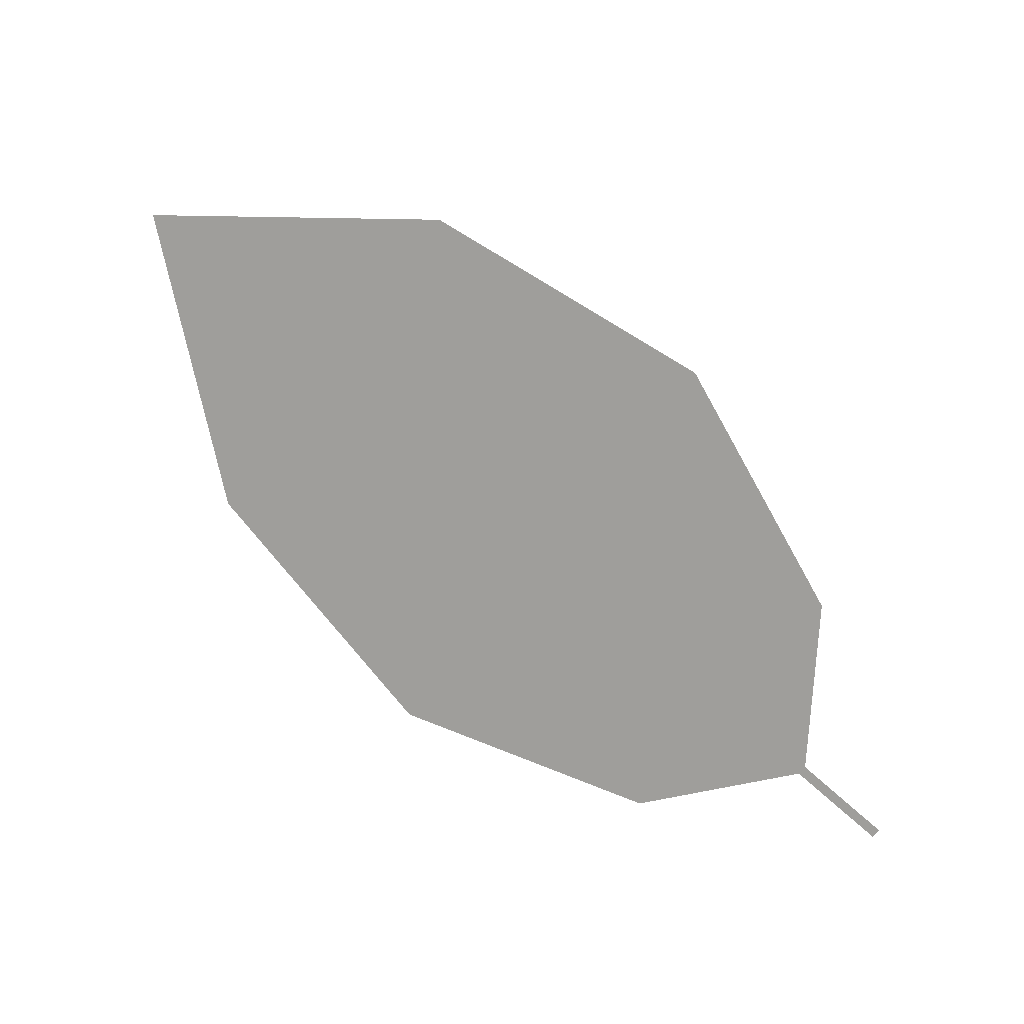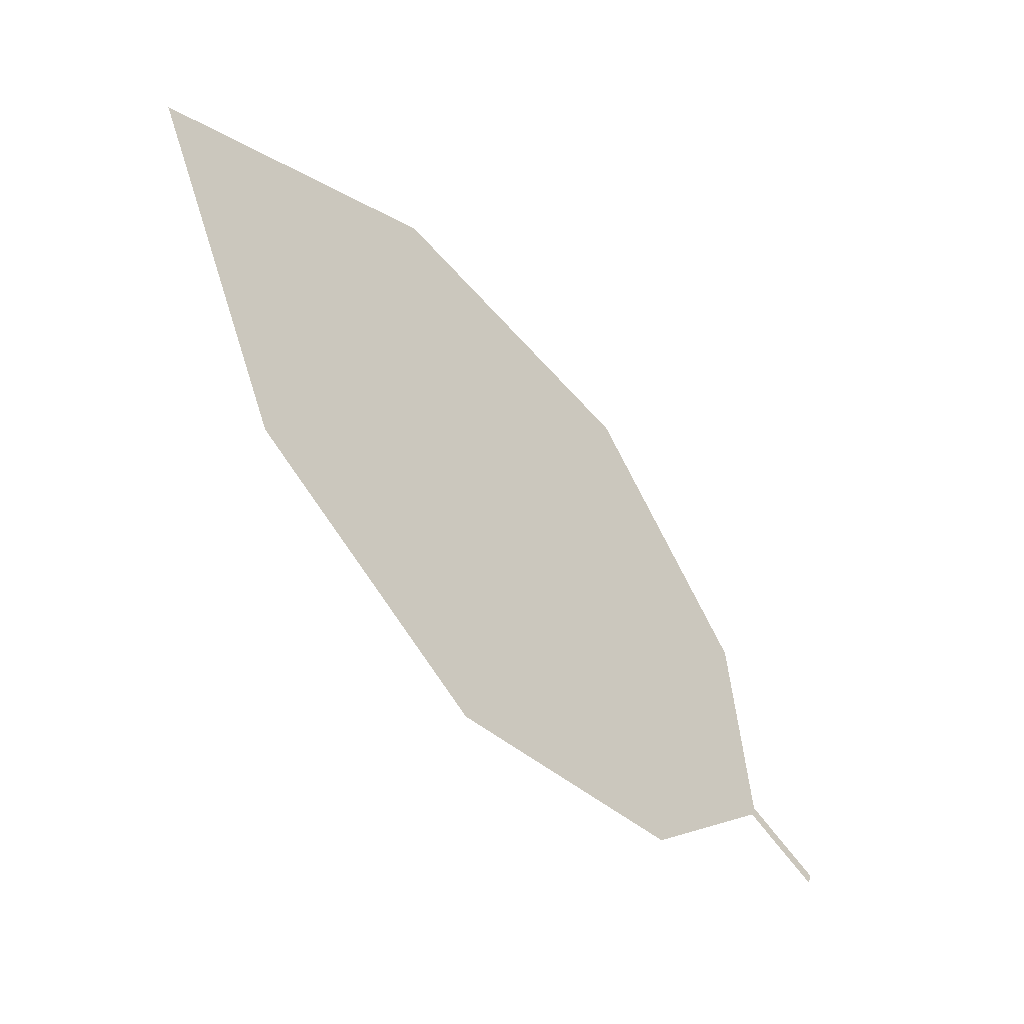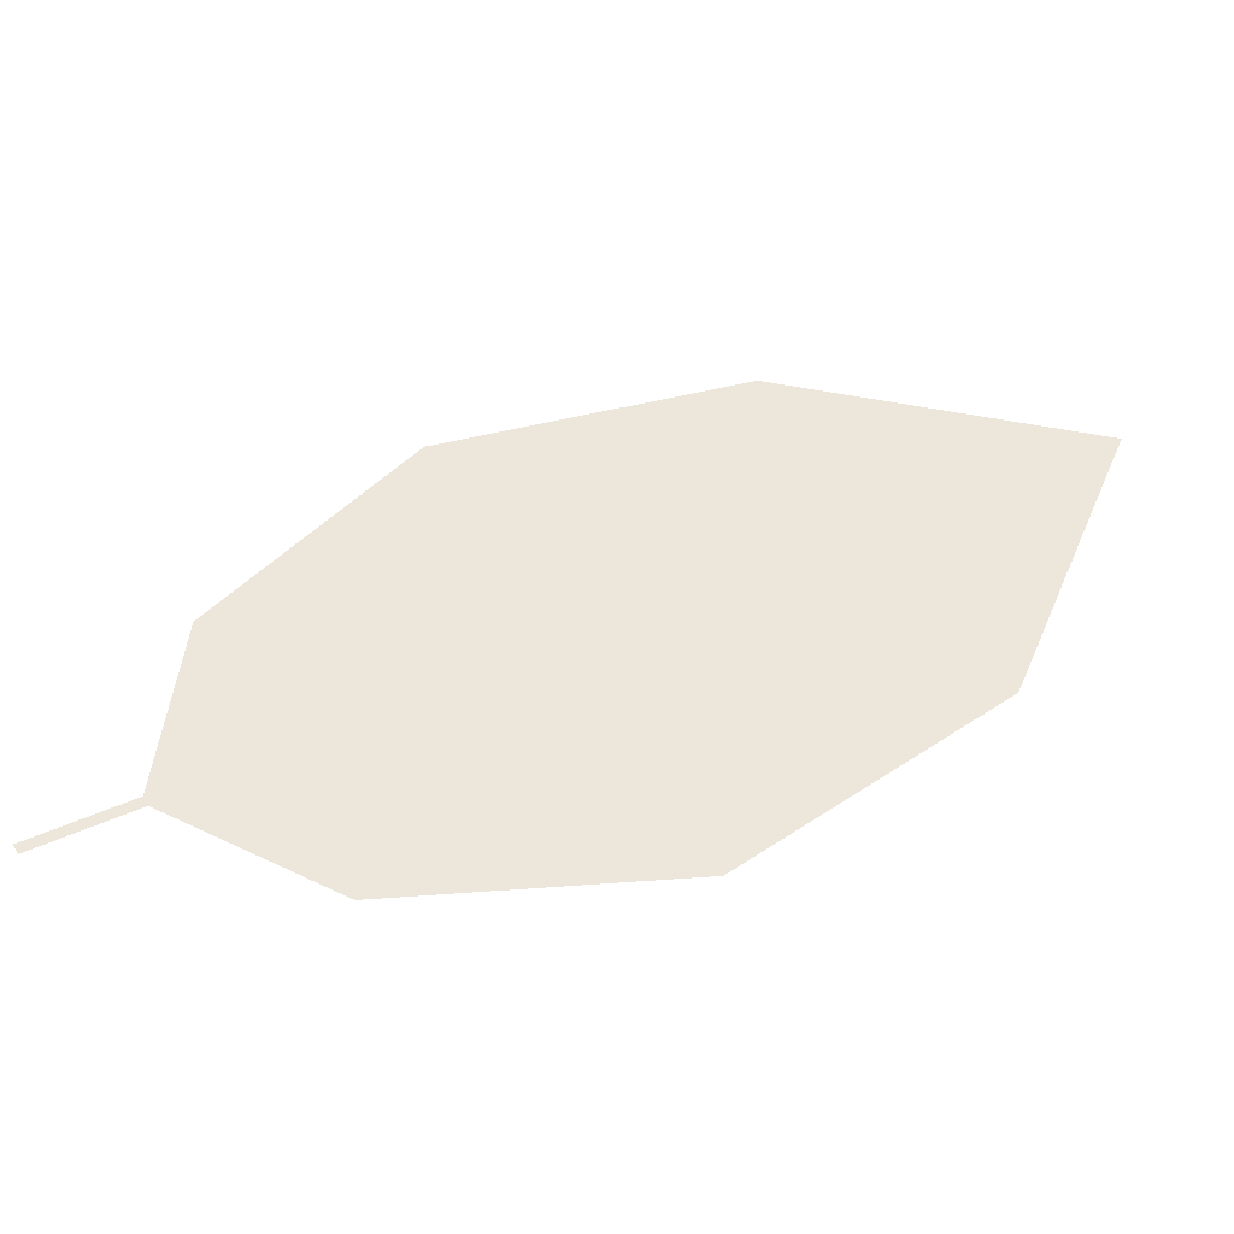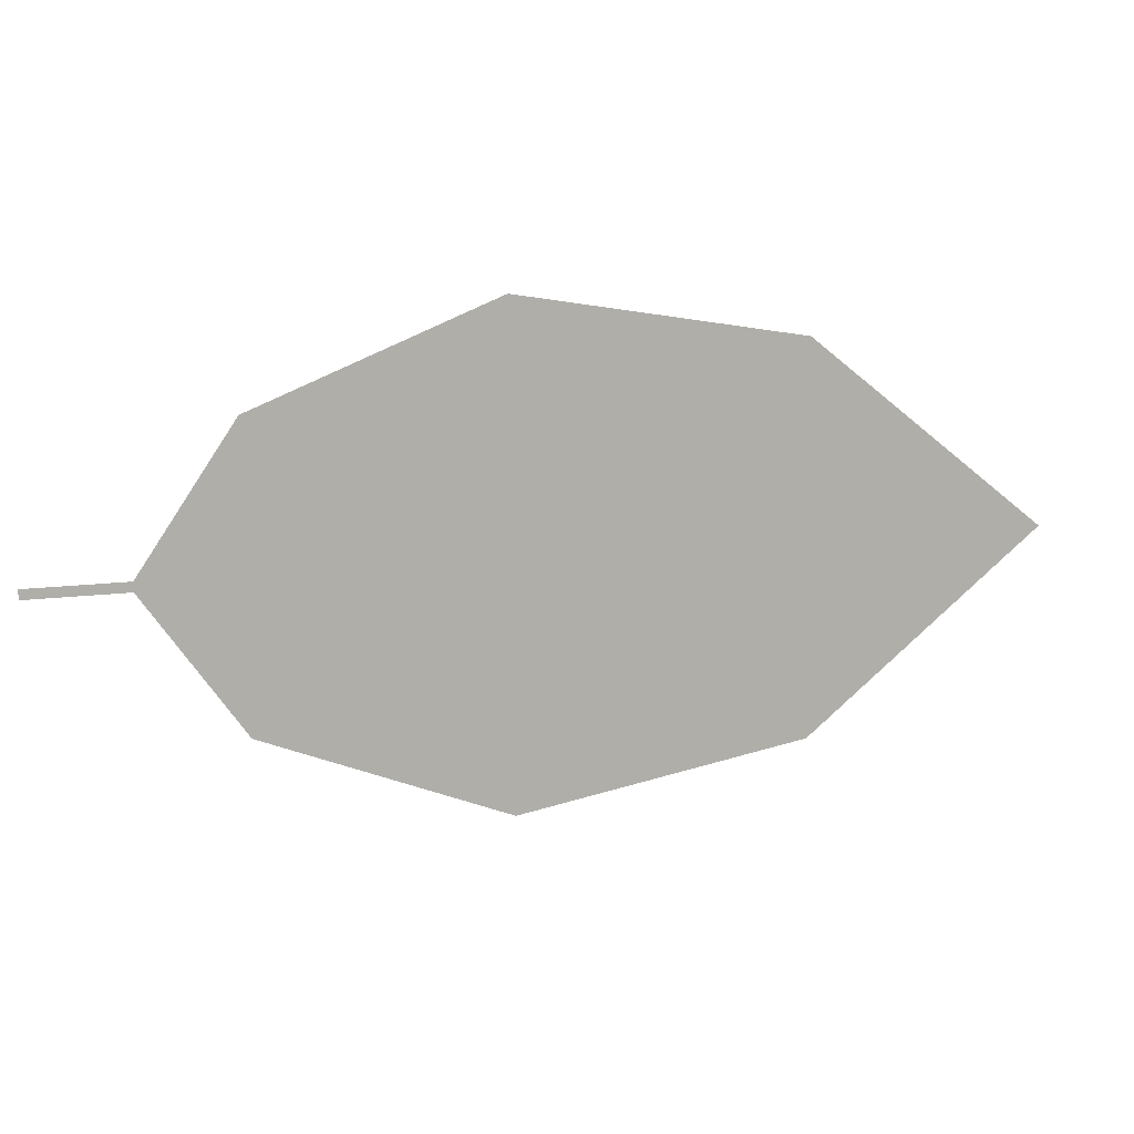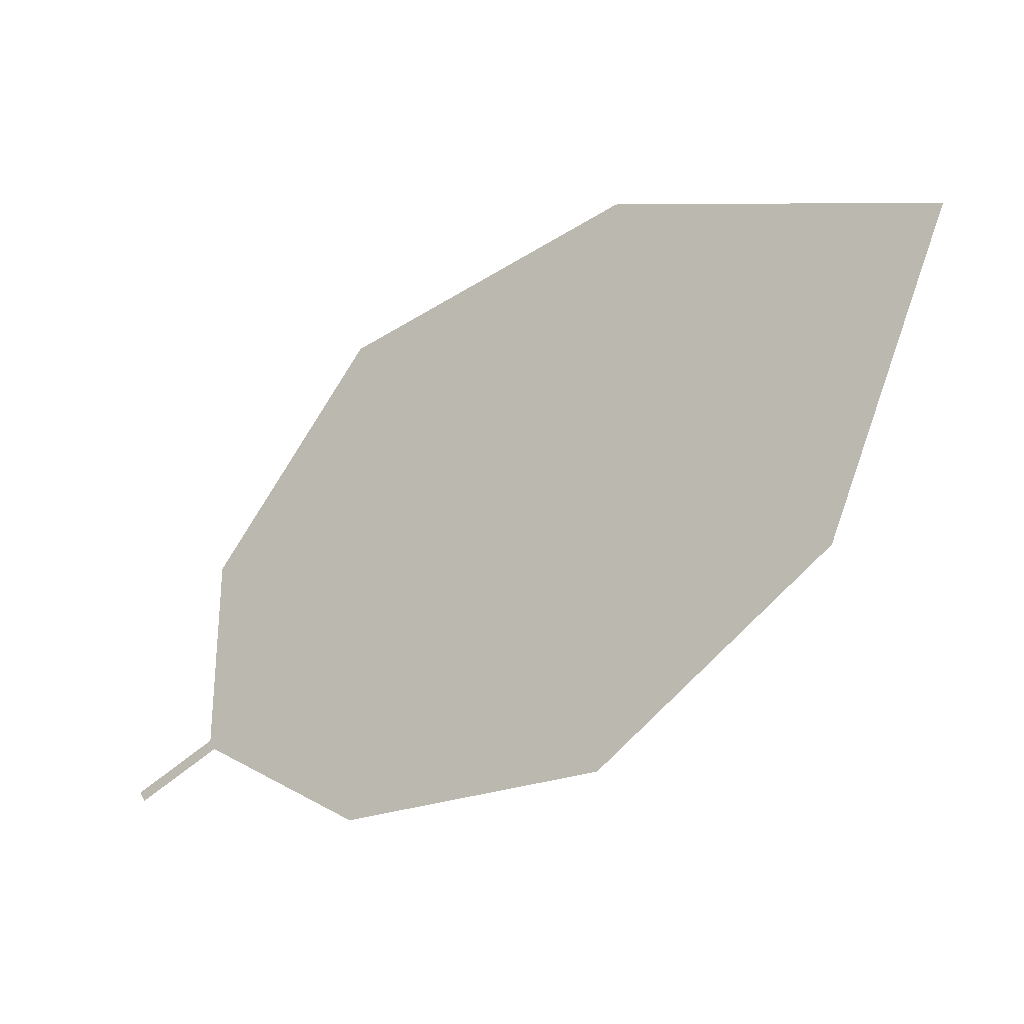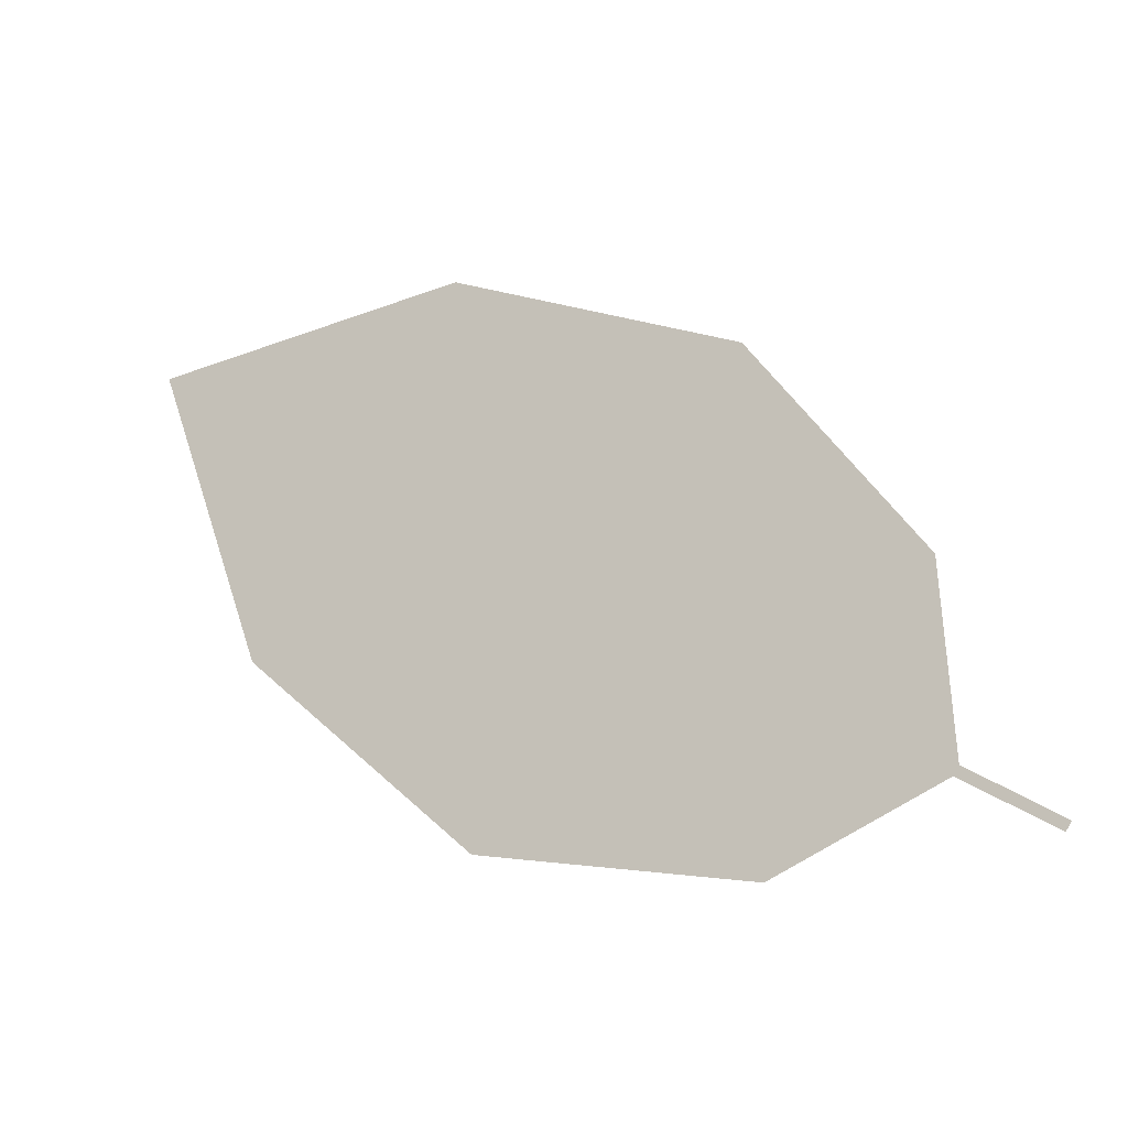
<metadata>
{"format":"obj","ext":"obj","renderer":"f3d","projection":"perspective","resolution":1024,"background":"white","views":[{"elev":-69.1,"azim":172.7,"up":"+Z"},{"elev":-31.3,"azim":115.7,"up":"+Y"},{"elev":-46.4,"azim":-19.9,"up":"+Y"},{"elev":-73.9,"azim":29.7,"up":"+Z"},{"elev":-13.3,"azim":10.0,"up":"+Y"},{"elev":-13.0,"azim":-171.1,"up":"+Y"}]}
</metadata>
<code>
o Leaves.078_leaves.078
v -0.07073 -0.05016 1.851
v -0.05831 -0.04288 1.855
v -0.07145 -0.04886 1.851
v -0.05904 -0.04157 1.855
v -0.05718 -0.01533 1.857
v 0.007438 0.03129 1.88
v -0.03343 0.01595 1.867
v 0.05301 0.02337 1.893
v 0.03654 -0.02098 1.885
v 0.002943 -0.04938 1.873
v -0.03536 -0.05453 1.861
f 1 2 4 3
f 6 7 5 4
f 9 6 4 2
f 9 8 6
f 2 11 10 9

</code>
